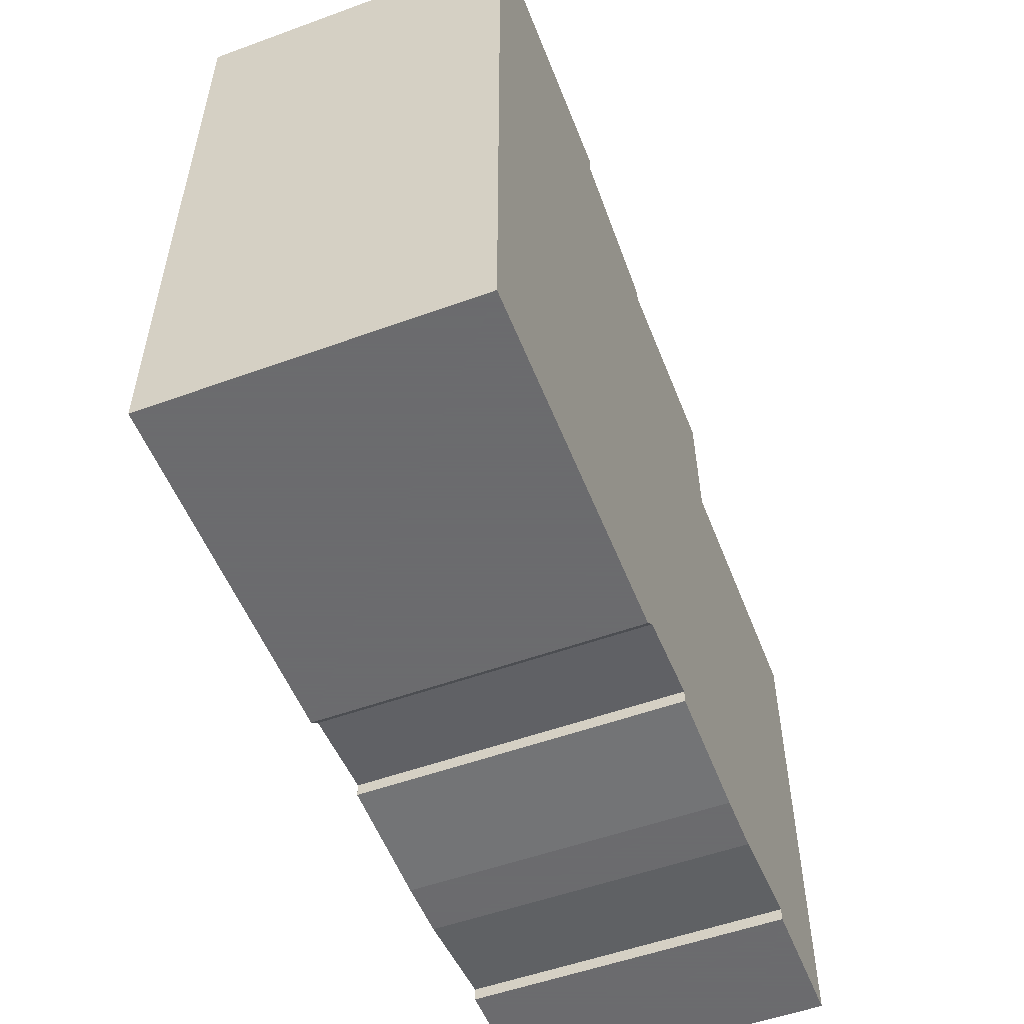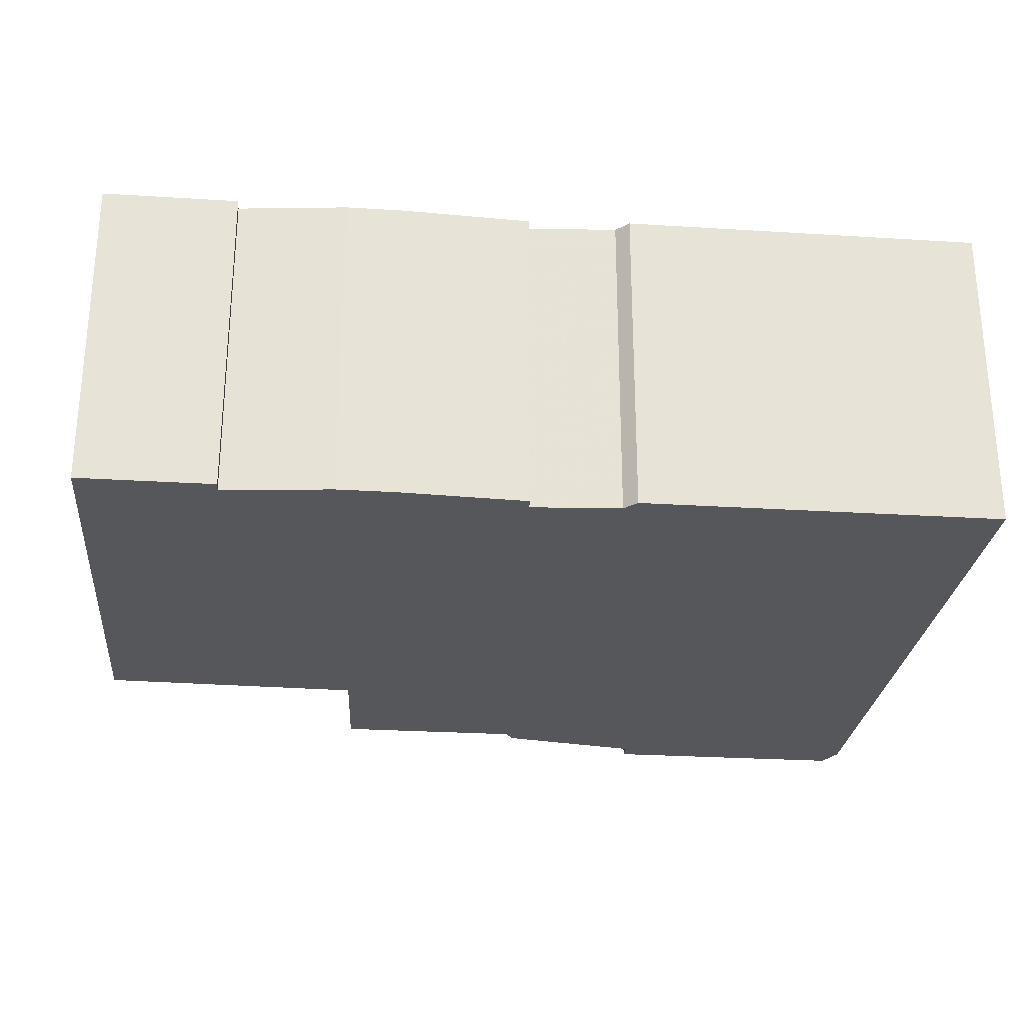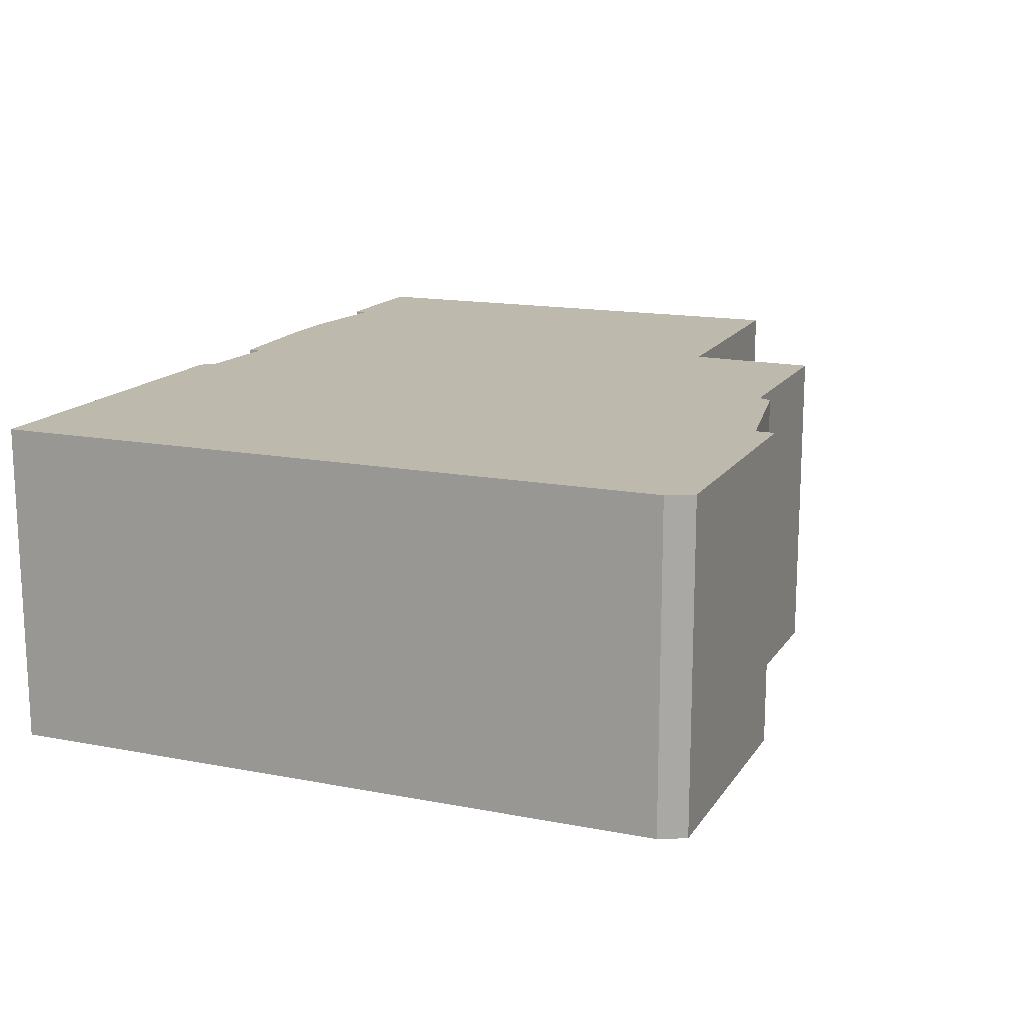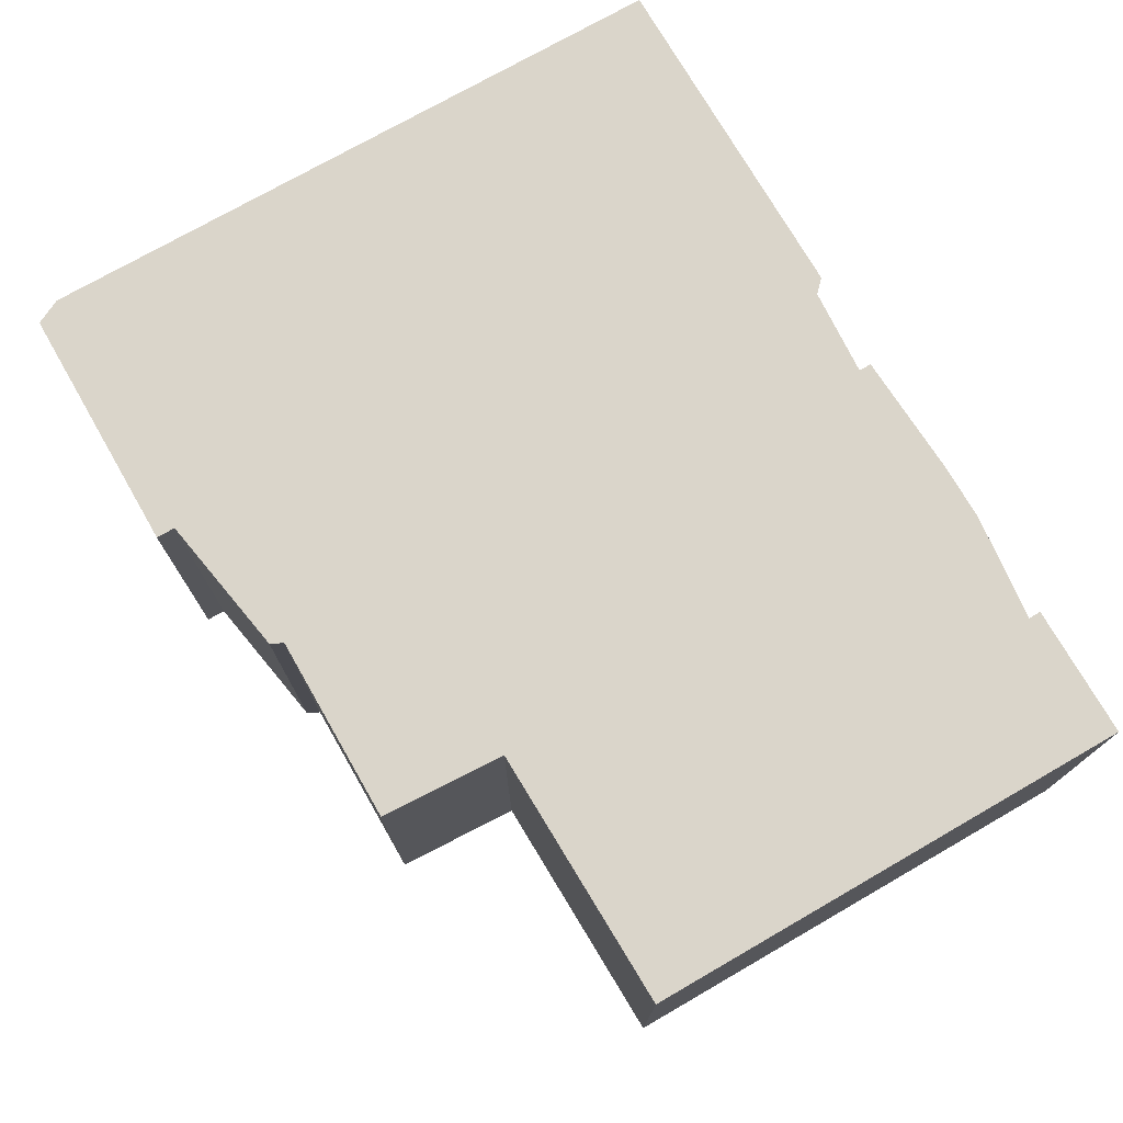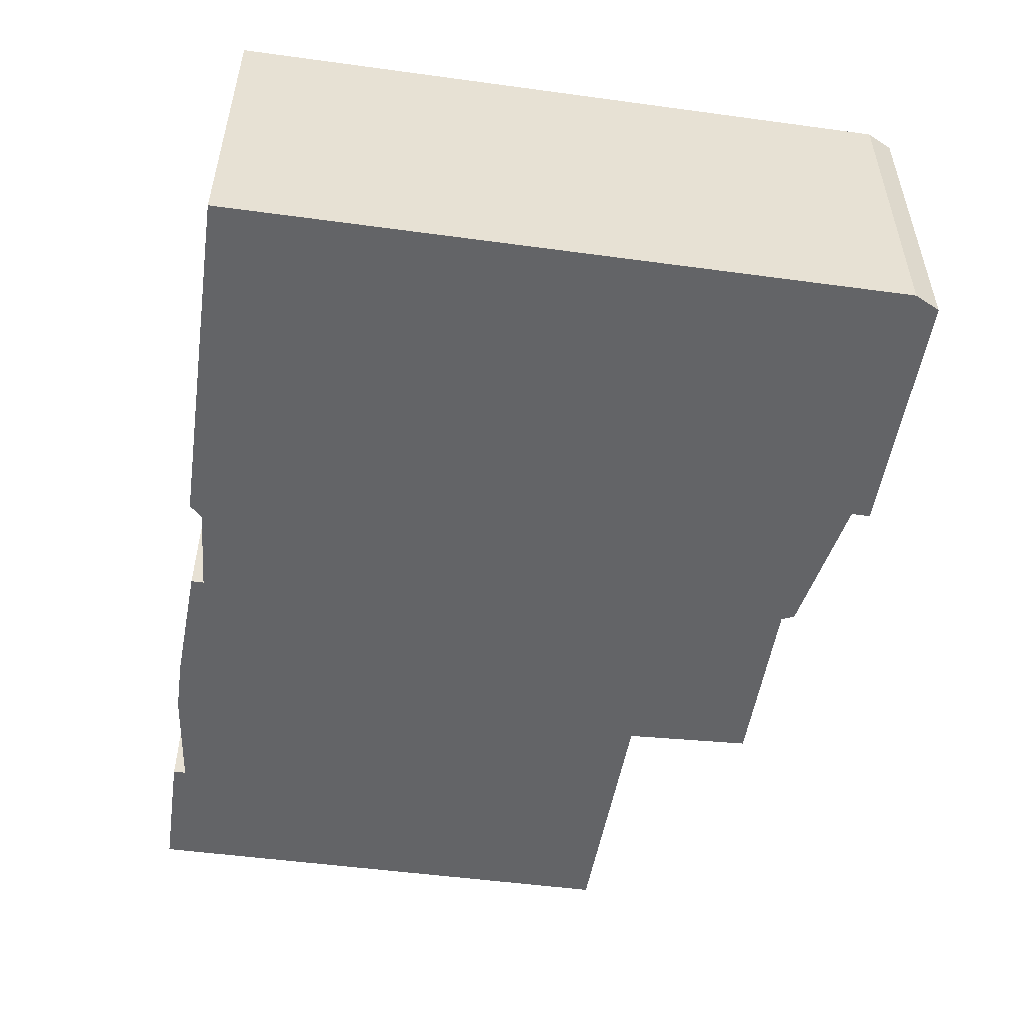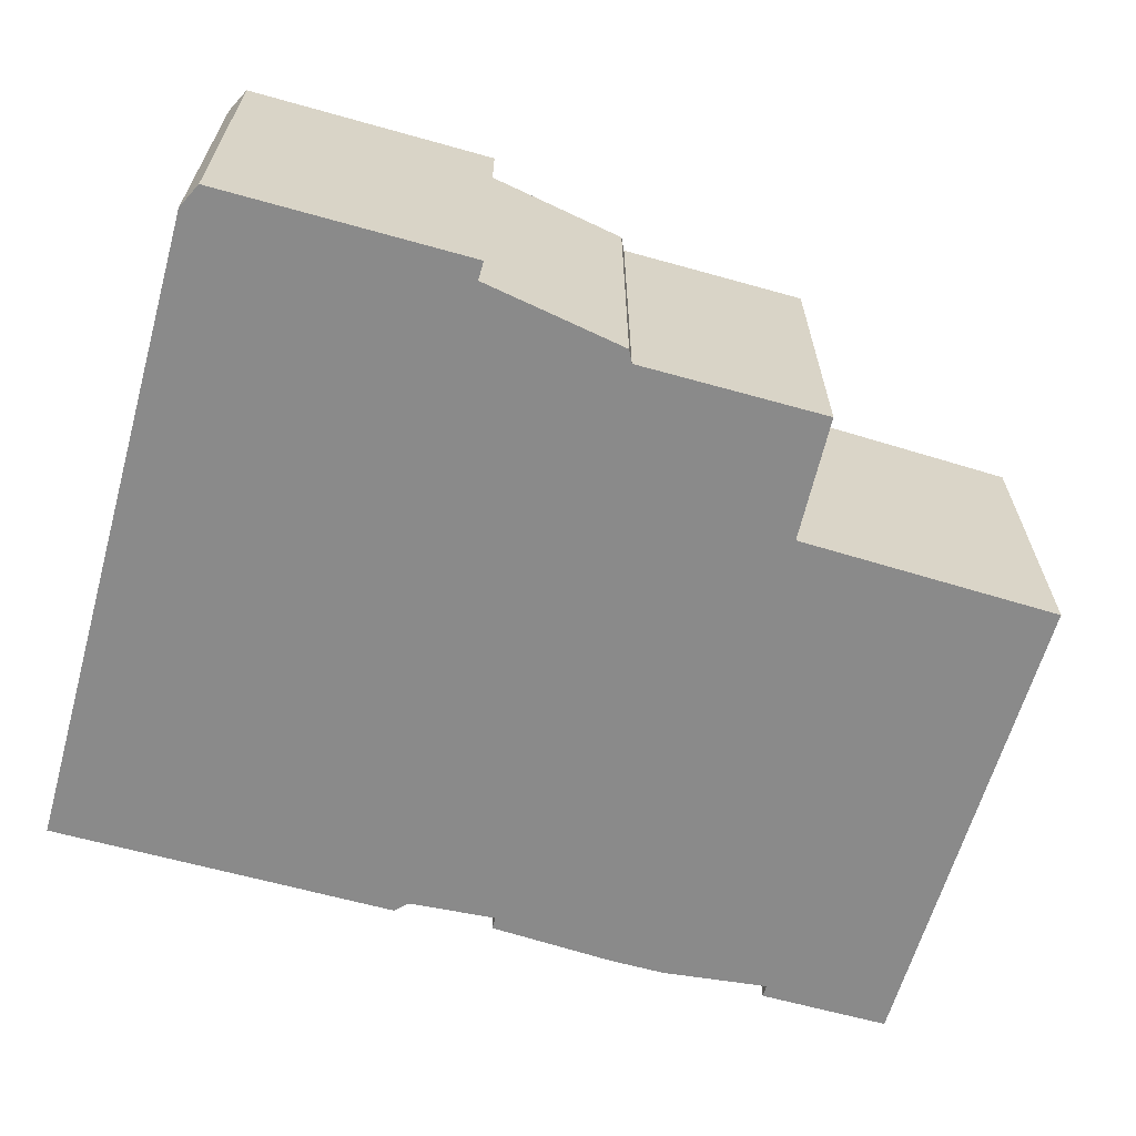
<metadata>
{"format":"obj","ext":"obj","renderer":"f3d","projection":"perspective","resolution":1024,"background":"white","views":[{"elev":-53.5,"azim":111.2,"up":"+Y"},{"elev":-26.6,"azim":-5.6,"up":"+Z"},{"elev":15.2,"azim":112.3,"up":"+Z"},{"elev":74.2,"azim":-119.9,"up":"+Z"},{"elev":-51.2,"azim":81.6,"up":"+Z"},{"elev":-63.4,"azim":164.2,"up":"+Z"}]}
</metadata>
<code>
g sbg_arkcity_sf_building18
v 0.28 1.06 0
v 0.05 1.02 0
v 0.04 1 0
v -0.26 1 0
v -0.27 0.8 0
v -0.69 0.79 0
v -0.69 0 0
v -0.48 0 0
v -0.48 0.02 0
v -0.31 0 0
v -0.22 0 0
v -0.02 0.01 0
v -0.02 0.03 0
v 0.12 0.02 0
v 0.14 0 0
v 0.7 0 0
v 0.7 1.05 0
v 0.68 1.09 0
v 0.28 1.09 0
v 0.28 1.06 0.5
v 0.05 1.02 0.5
v 0.04 1 0.5
v -0.26 1 0.5
v -0.27 0.8 0.5
v -0.69 0.79 0.5
v -0.69 0 0.5
v -0.48 0 0.5
v -0.48 0.02 0.5
v -0.31 0 0.5
v -0.22 0 0.5
v -0.02 0.01 0.5
v -0.02 0.03 0.5
v 0.12 0.02 0.5
v 0.14 0 0.5
v 0.7 0 0.5
v 0.7 1.05 0.5
v 0.68 1.09 0.5
v 0.28 1.09 0.5
g sbg_arkcity_sf_building18_0
f 19 18 1
f 18 17 1
f 16 15 14
f 13 11 5
f 13 12 11
f 10 9 5
f 9 6 5
f 9 8 7
f 9 7 6
f 11 10 5
f 14 13 5
f 14 5 3
f 5 4 3
f 14 3 1
f 3 2 1
f 16 14 1
f 17 16 1
f 19 37 18
f 37 19 38
f 1 38 19
f 38 1 20
f 18 36 17
f 36 18 37
f 15 33 14
f 33 15 34
f 16 34 15
f 34 16 35
f 12 30 11
f 30 12 31
f 13 31 12
f 31 13 32
f 10 28 9
f 28 10 29
f 6 24 5
f 24 6 25
f 8 26 7
f 26 8 27
f 9 27 8
f 27 9 28
f 7 25 6
f 25 7 26
f 11 29 10
f 29 11 30
f 14 32 13
f 32 14 33
f 4 22 3
f 22 4 23
f 5 23 4
f 23 5 24
f 2 20 1
f 20 2 21
f 3 21 2
f 21 3 22
f 17 35 16
f 35 17 36
f 20 37 38
f 20 36 37
f 33 34 35
f 24 30 32
f 30 31 32
f 24 28 29
f 24 25 28
f 26 27 28
f 25 26 28
f 24 29 30
f 24 32 33
f 22 24 33
f 22 23 24
f 20 22 33
f 20 21 22
f 20 33 35
f 20 35 36

</code>
